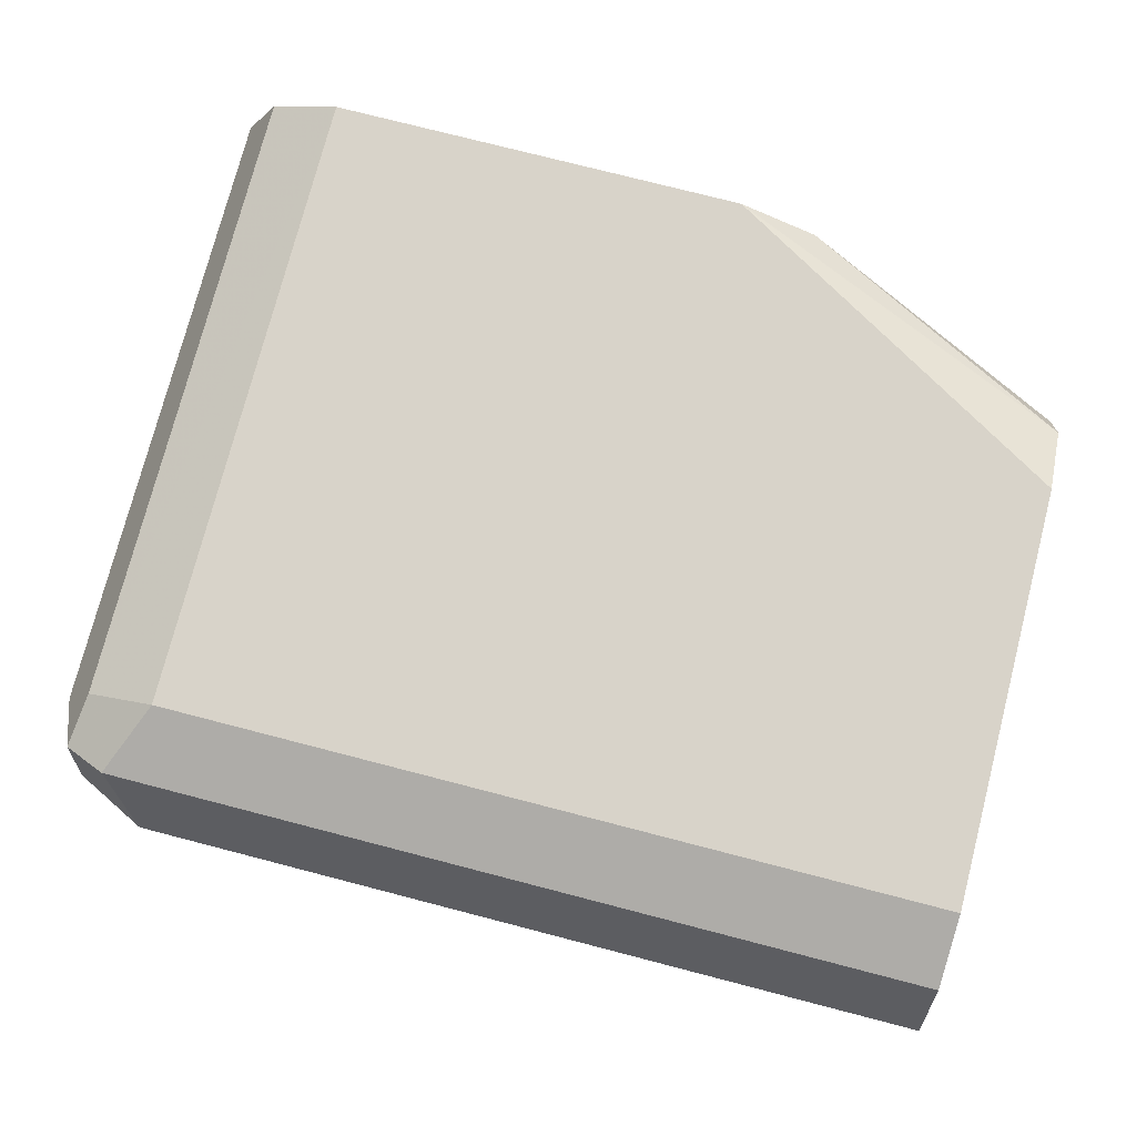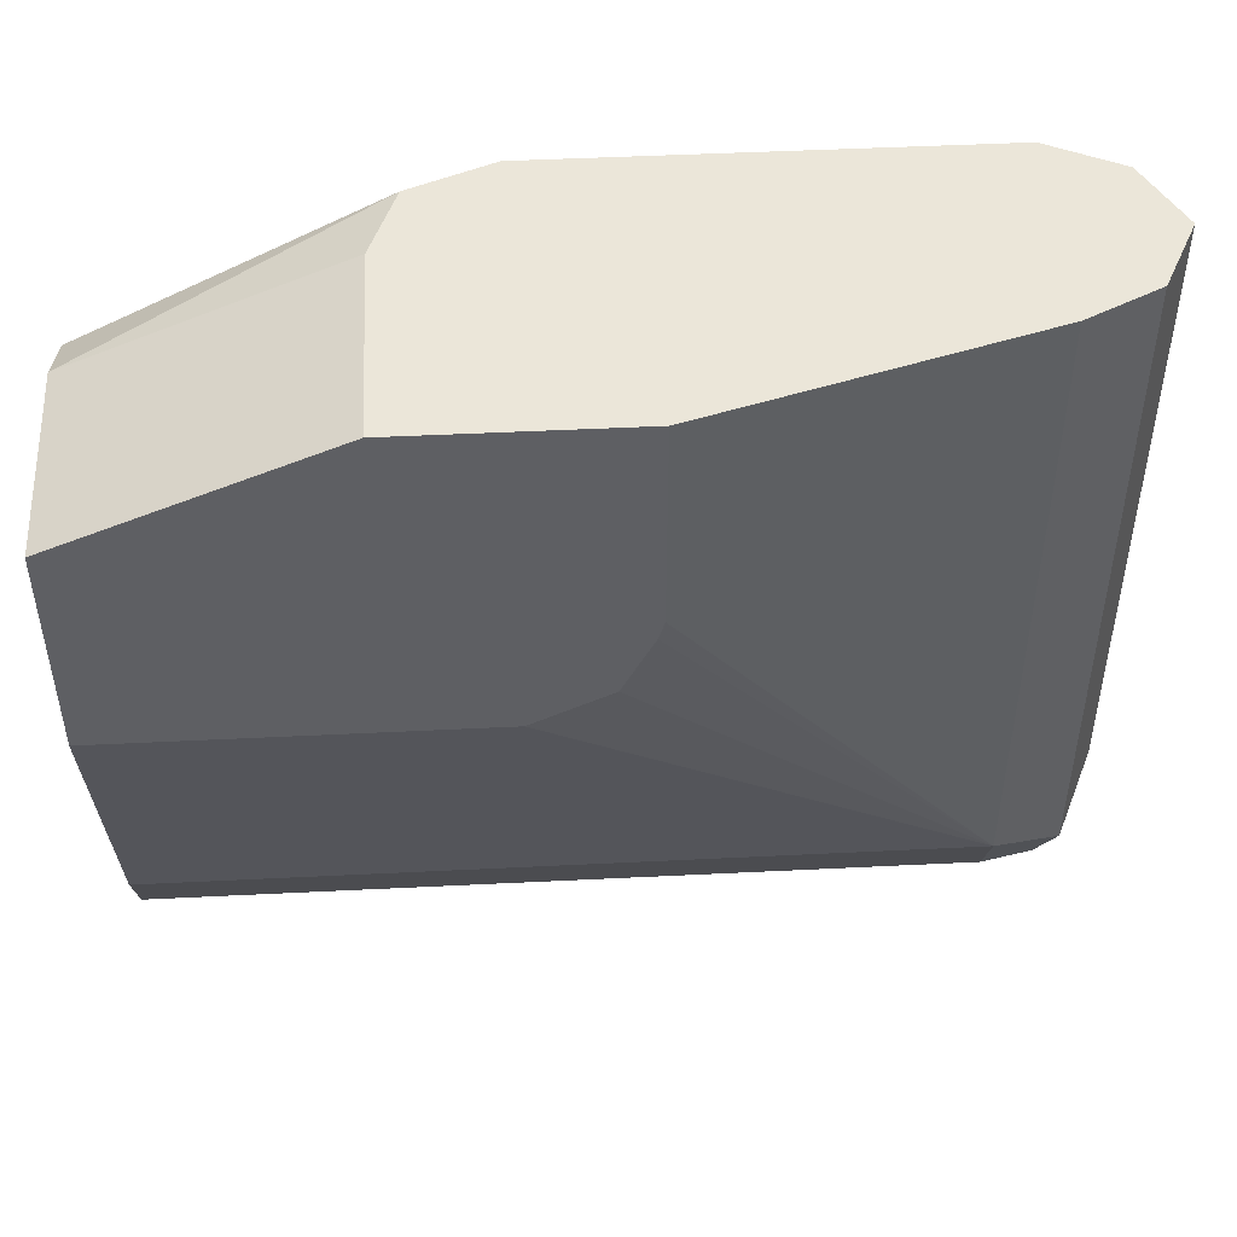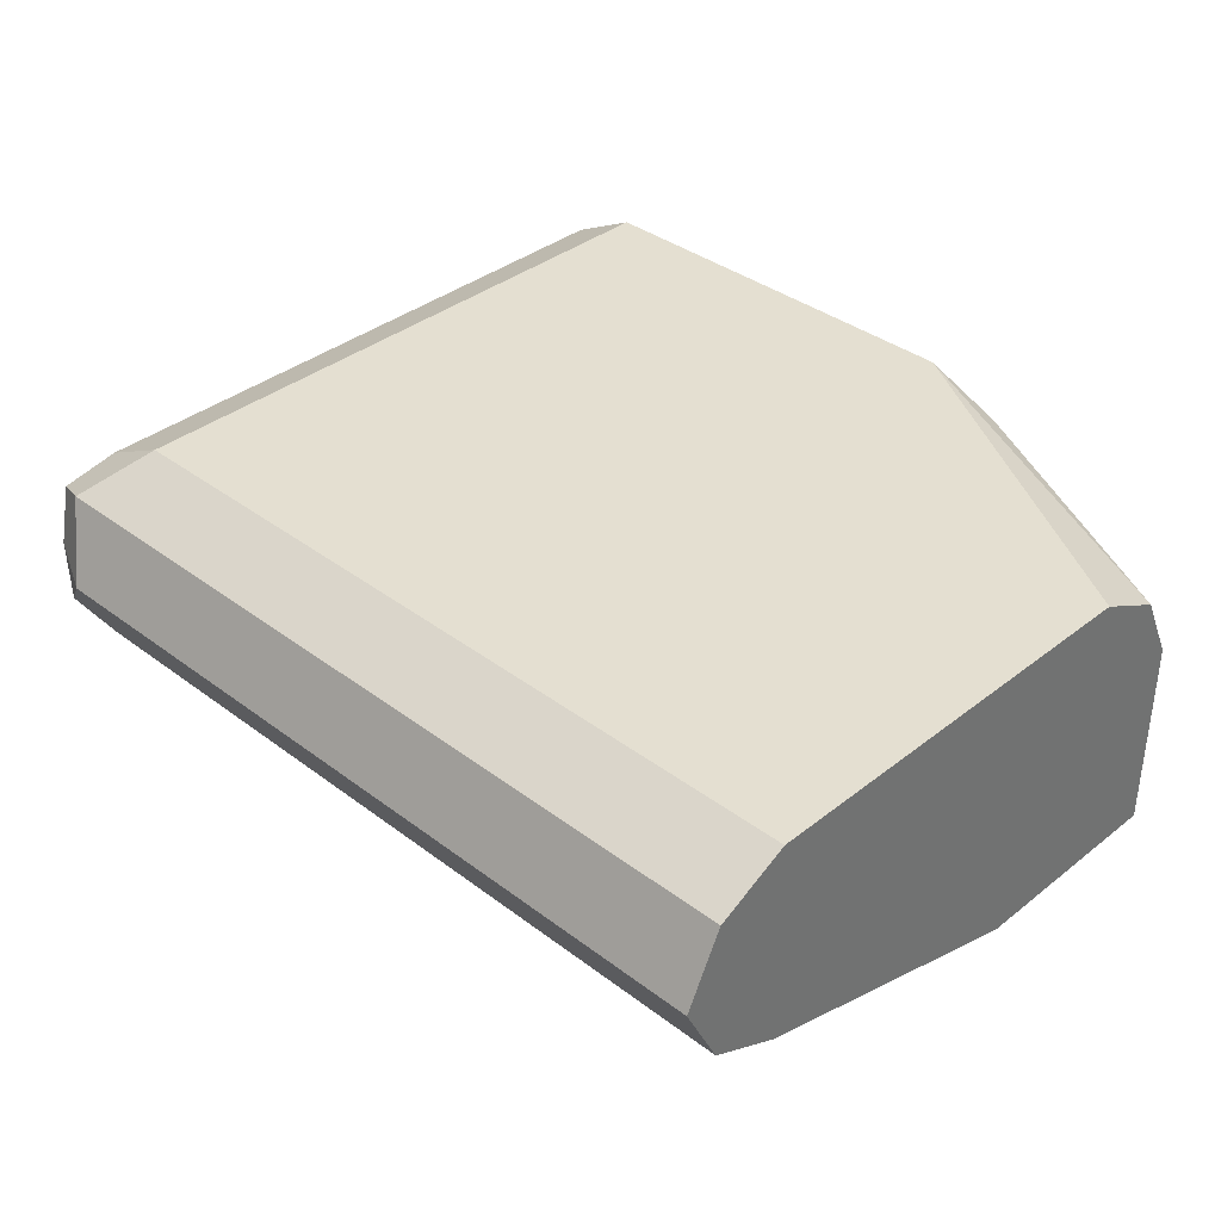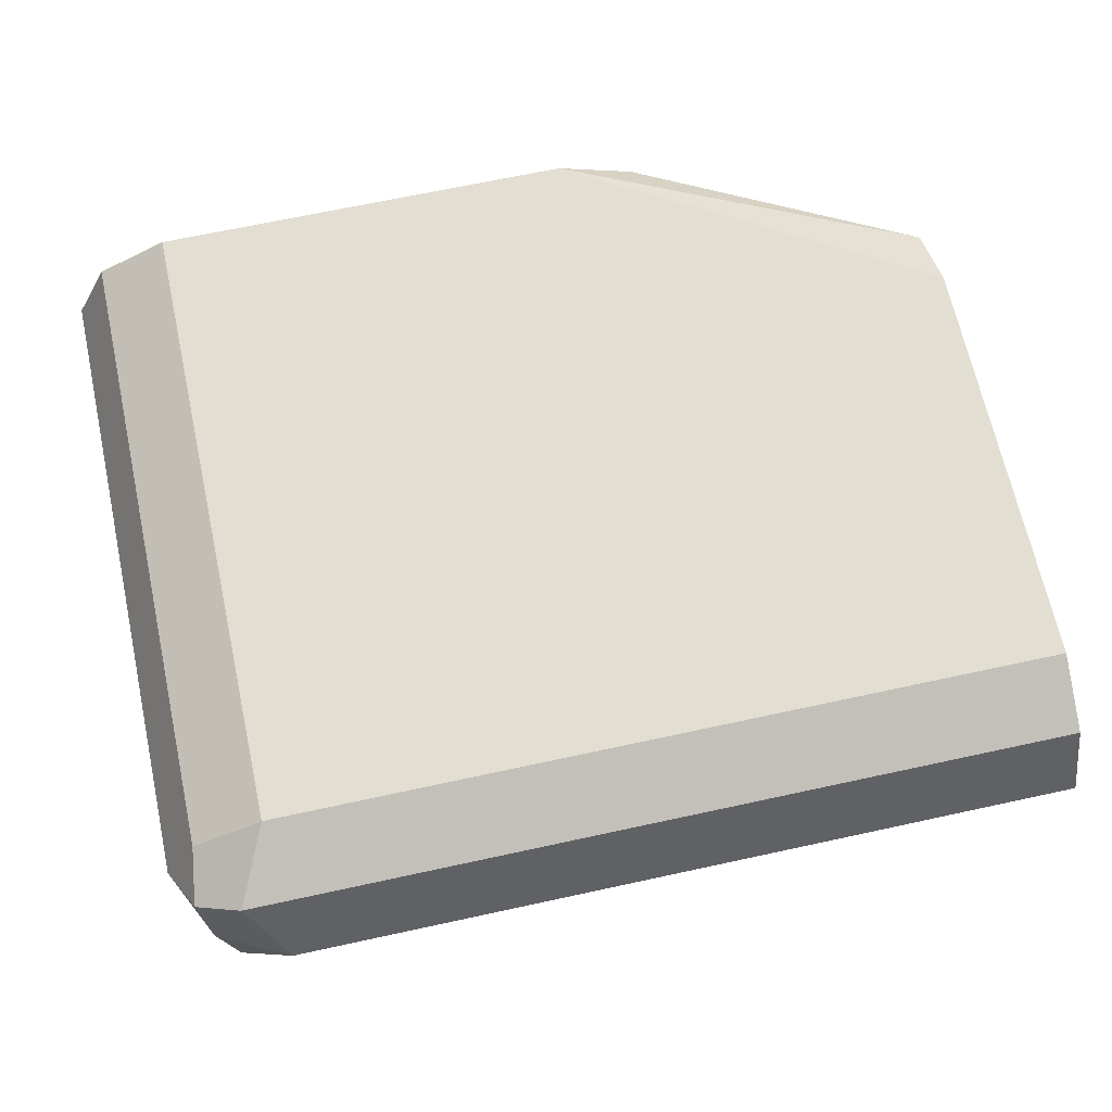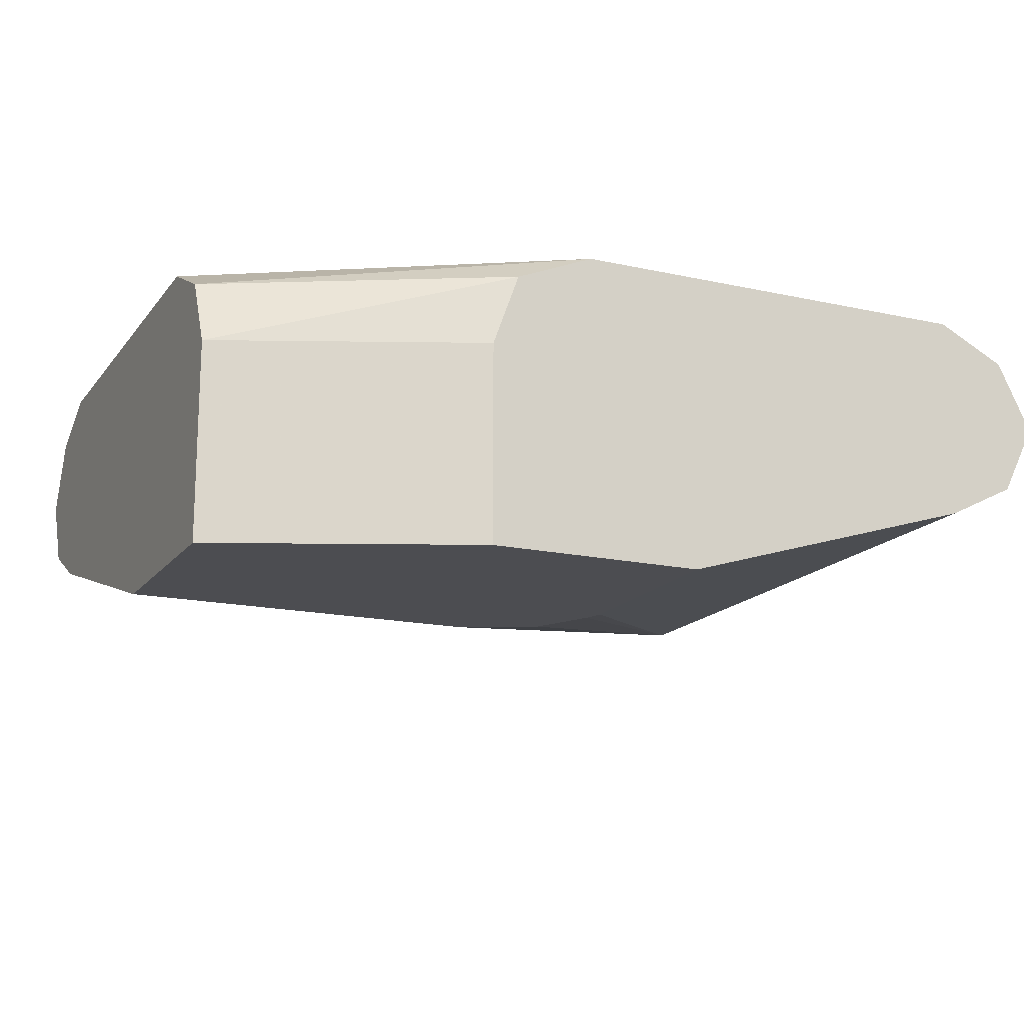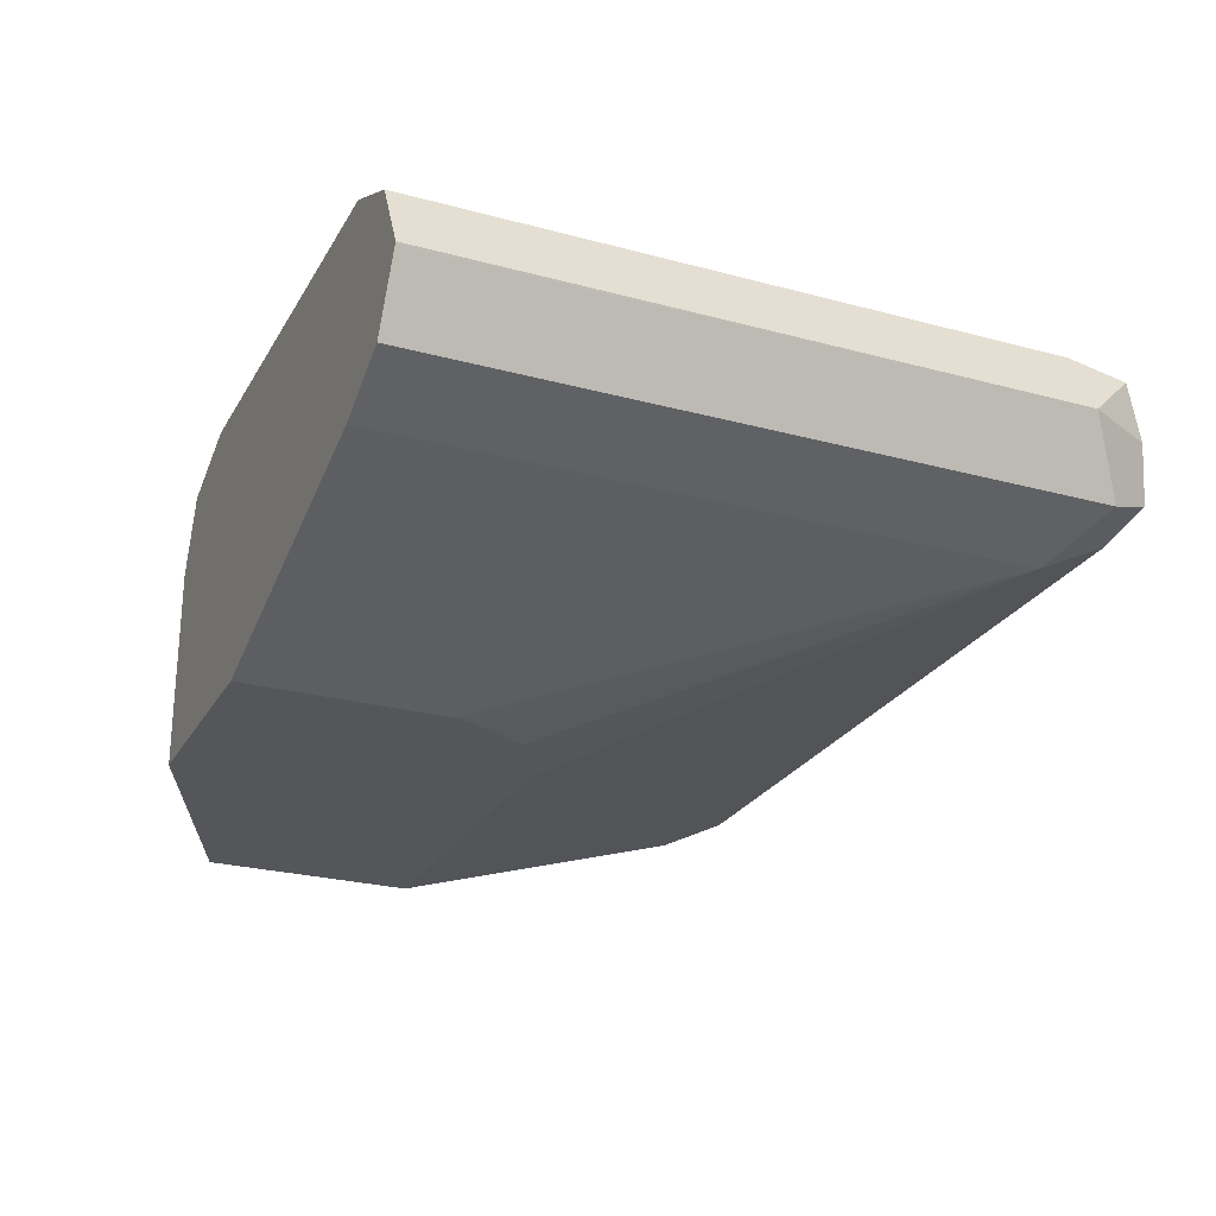
<metadata>
{"format":"obj","ext":"obj","renderer":"f3d","projection":"perspective","resolution":1024,"background":"white","views":[{"elev":75.9,"azim":-165.5,"up":"+Y"},{"elev":47.9,"azim":-3.2,"up":"+Z"},{"elev":36.8,"azim":-135.6,"up":"+Y"},{"elev":67.4,"azim":167.7,"up":"+Y"},{"elev":-16.2,"azim":-24.6,"up":"+Y"},{"elev":-25.3,"azim":66.4,"up":"+Y"}]}
</metadata>
<code>
v 0.6908 -0.09011 -0.4798
v 0.6808 -0.07008 -0.4798
v 0.6904 -0.09089 -0.4798
v 0.6908 -0.09011 -0.6607
v 0.6808 -0.07008 -0.6607
v 0.6613 -0.06033 -0.4798
v 0.6808 -0.1101 -0.4798
v 0.6808 -0.1101 -0.6708
v 0.6833 -0.07509 -0.6758
v 0.6808 -0.09011 -0.6808
v 0.6708 -0.07008 -0.6808
v 0.6607 -0.06007 -0.6607
v 0.6607 -0.06007 -0.4798
v 0.6615 -0.1197 -0.4798
v 0.6758 -0.1051 -0.6833
v 0.6607 -0.1201 -0.6607
v 0.6607 -0.1101 -0.6808
v 0.6607 -0.09011 -0.6908
v 0.4381 -0.07008 -0.6808
v 0.4381 -0.06007 -0.6607
v 0.5406 -0.06007 -0.4798
v 0.6607 -0.1201 -0.4798
v 0.5723 -0.1469 -0.539
v 0.5706 -0.1469 -0.5444
v 0.5621 -0.1469 -0.5616
v 0.5574 -0.1469 -0.5639
v 0.5406 -0.1469 -0.5723
v 0.4381 -0.1201 -0.6607
v 0.4381 -0.116 -0.669
v 0.4381 -0.1101 -0.6808
v 0.4381 -0.1018 -0.6849
v 0.4381 -0.09011 -0.6908
v 0.4381 -0.06007 -0.5406
v 0.4381 -0.07008 -0.5206
v 0.5181 -0.06945 -0.4798
v 0.5723 -0.1469 -0.4798
v 0.4381 -0.1469 -0.5723
v 0.4381 -0.08181 -0.5147
v 0.5106 -0.09011 -0.4798
v 0.4381 -0.09011 -0.5106
v 0.5106 -0.1469 -0.4798
v 0.4381 -0.1469 -0.5106
f 19 30 29
f 39 42 41
f 19 31 30
f 19 32 31
f 18 31 32
f 17 31 18
f 17 30 31
f 17 29 30
f 16 26 27
f 16 28 29
f 16 37 28
f 16 27 37
f 16 25 26
f 16 24 25
f 16 23 24
f 16 36 23
f 19 29 28
f 16 29 17
f 19 28 37
f 23 27 26
f 19 42 40
f 16 22 36
f 39 40 42
f 35 40 39
f 35 38 40
f 34 38 35
f 23 25 24
f 23 26 25
f 23 37 27
f 23 42 37
f 23 41 42
f 23 36 41
f 21 34 35
f 21 33 34
f 19 33 20
f 19 34 33
f 19 38 34
f 19 40 38
f 19 37 42
f 15 17 18
f 5 9 11
f 12 21 13
f 2 5 6
f 1 5 2
f 14 22 16
f 1 4 9
f 1 3 4
f 1 7 3
f 1 14 7
f 3 7 8
f 1 22 14
f 1 41 36
f 1 39 41
f 1 35 39
f 1 21 35
f 1 13 21
f 1 6 13
f 1 2 6
f 1 36 22
f 3 8 4
f 1 9 5
f 4 10 9
f 12 33 21
f 12 20 33
f 11 20 12
f 4 8 10
f 11 32 19
f 11 18 32
f 10 18 11
f 10 15 18
f 11 19 20
f 8 17 15
f 8 16 17
f 8 14 16
f 8 15 10
f 7 14 8
f 6 12 13
f 5 12 6
f 5 11 12
f 9 10 11

</code>
